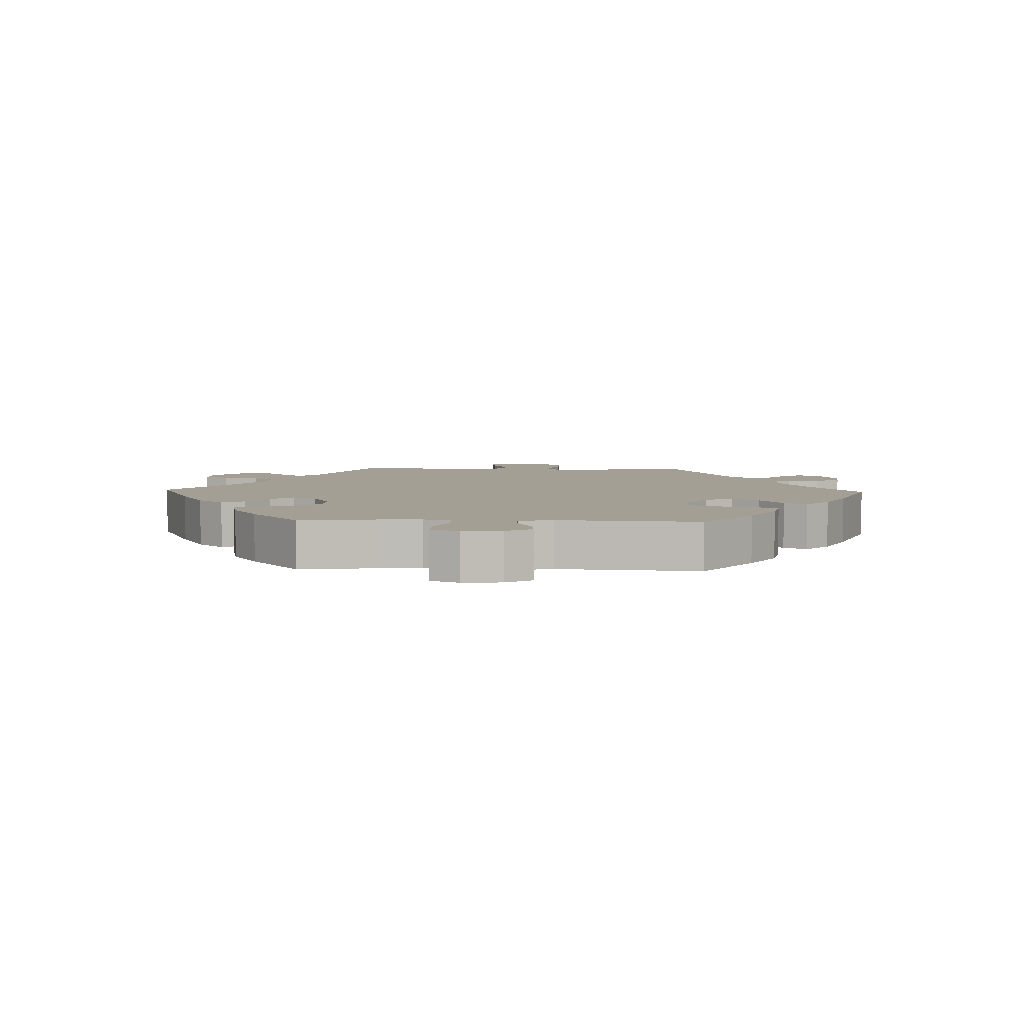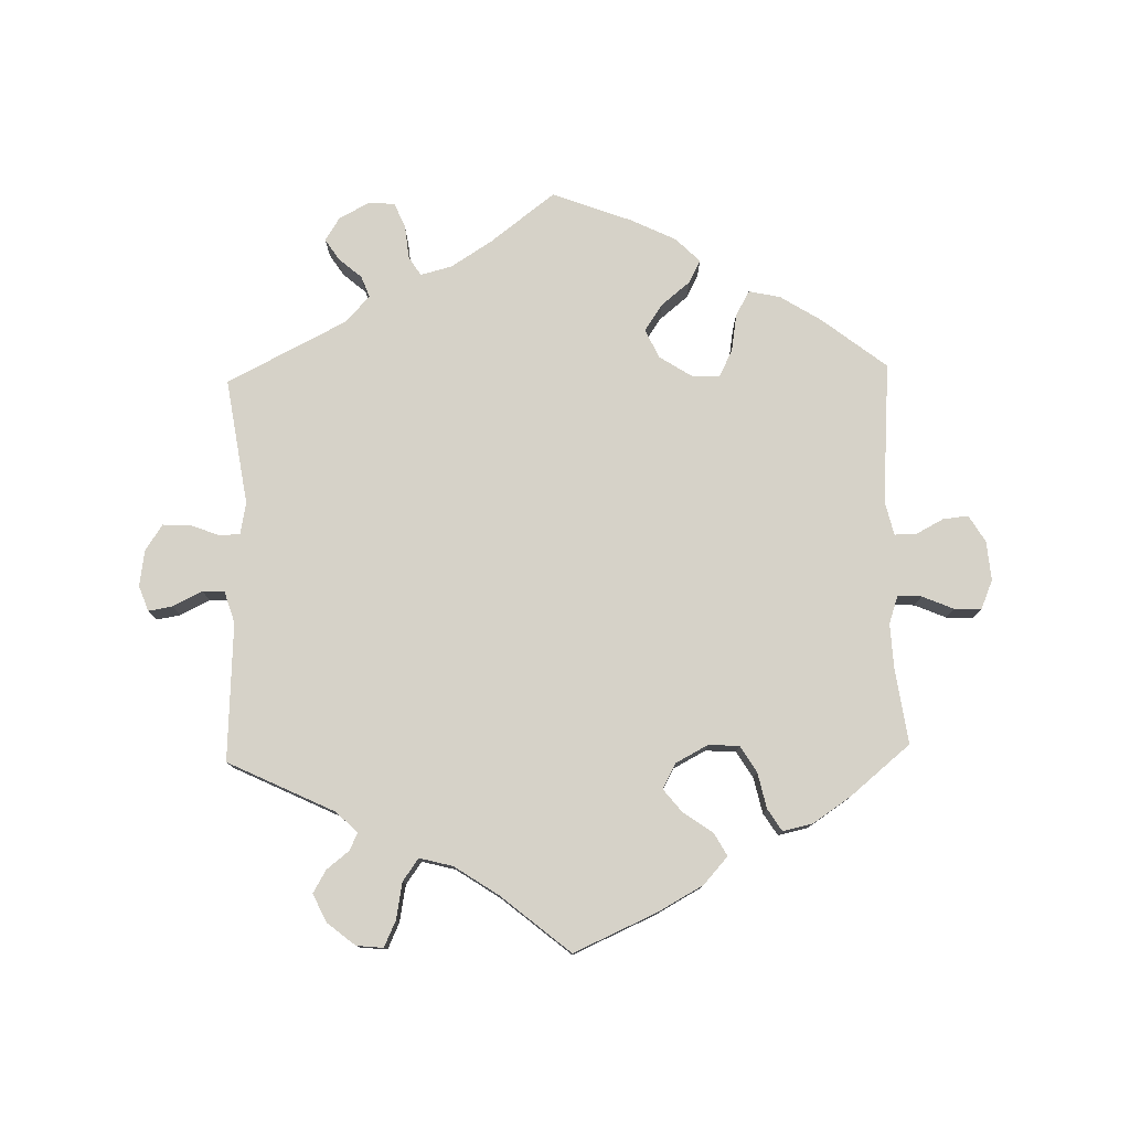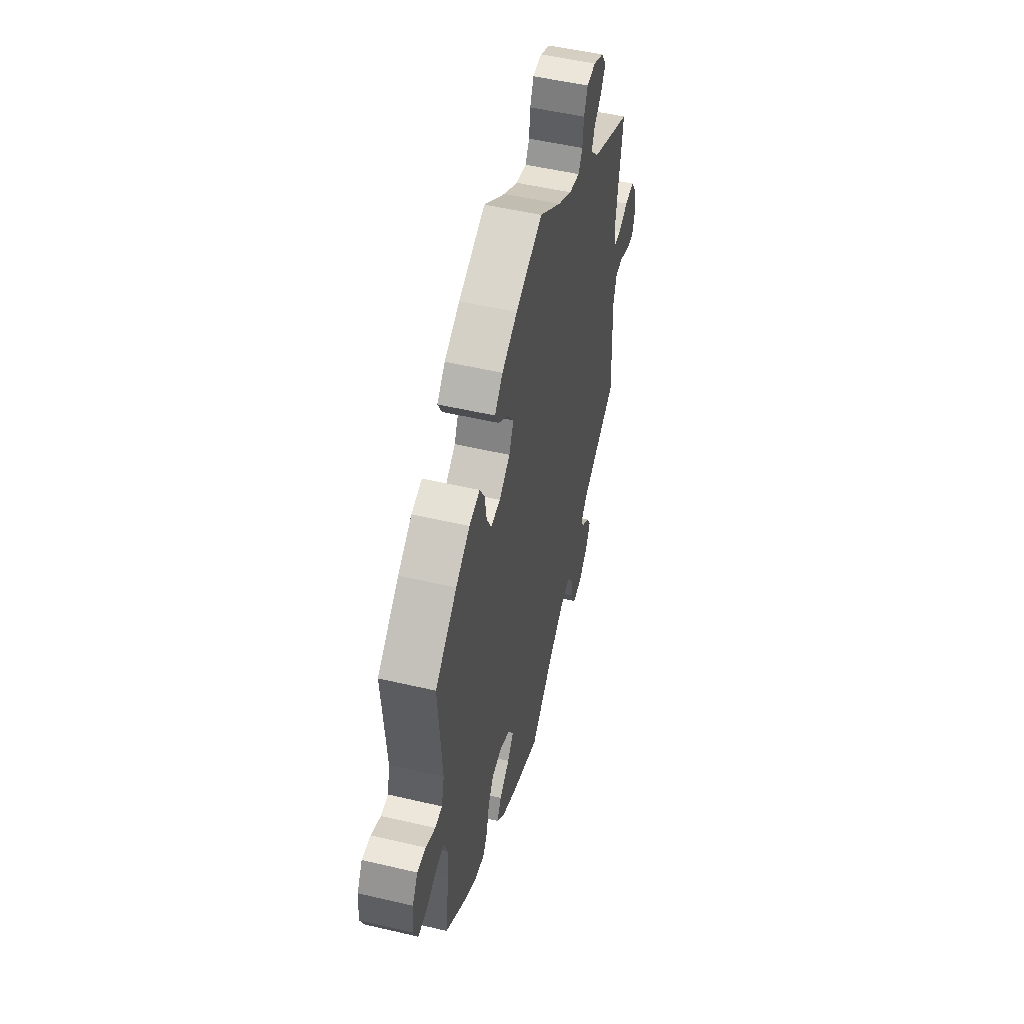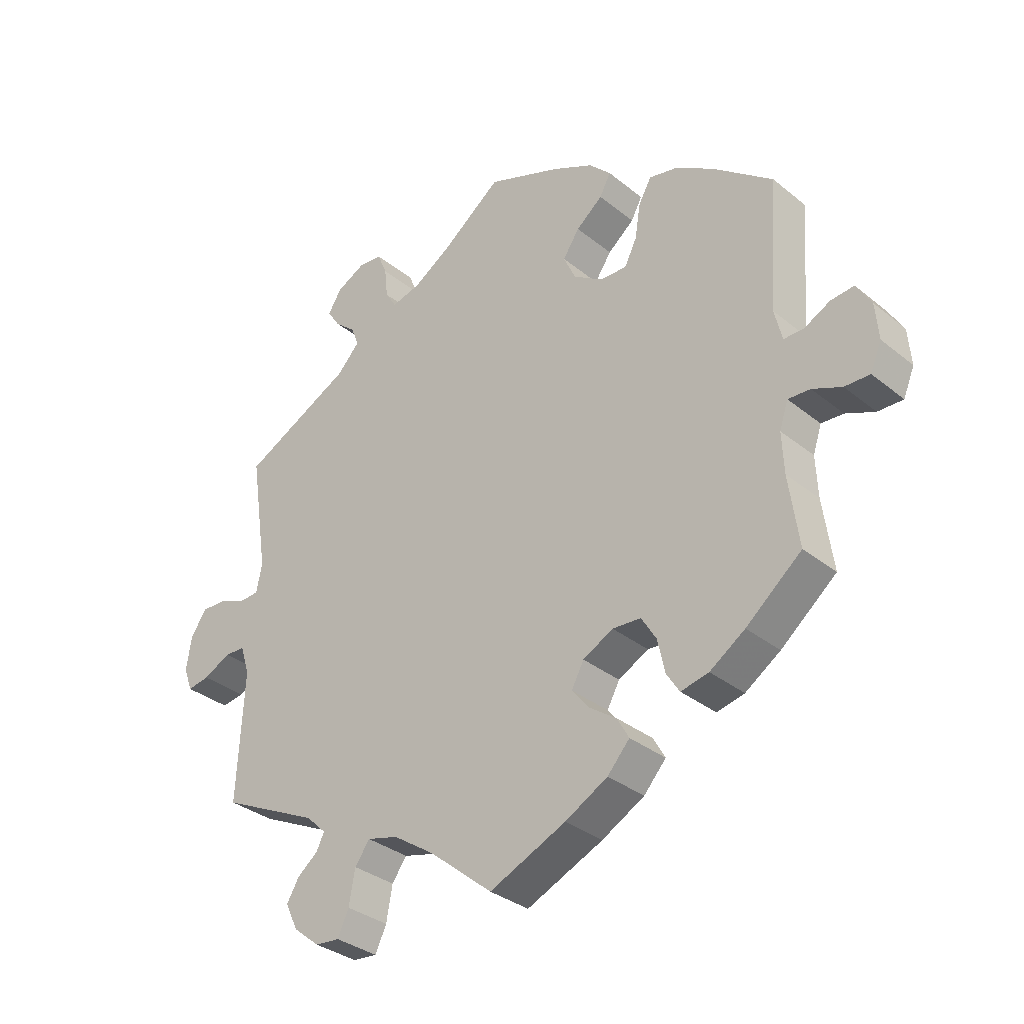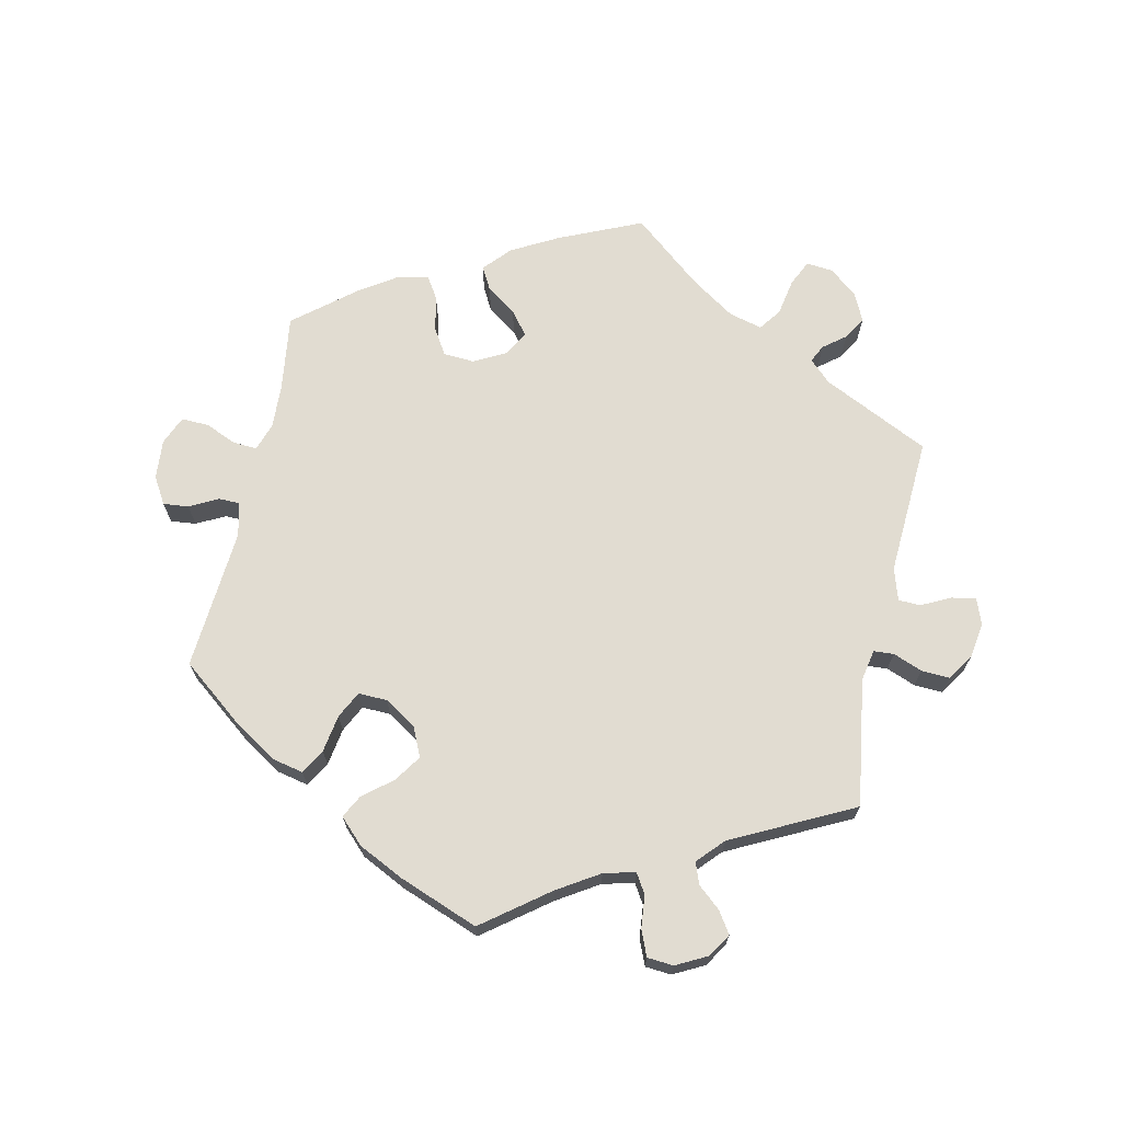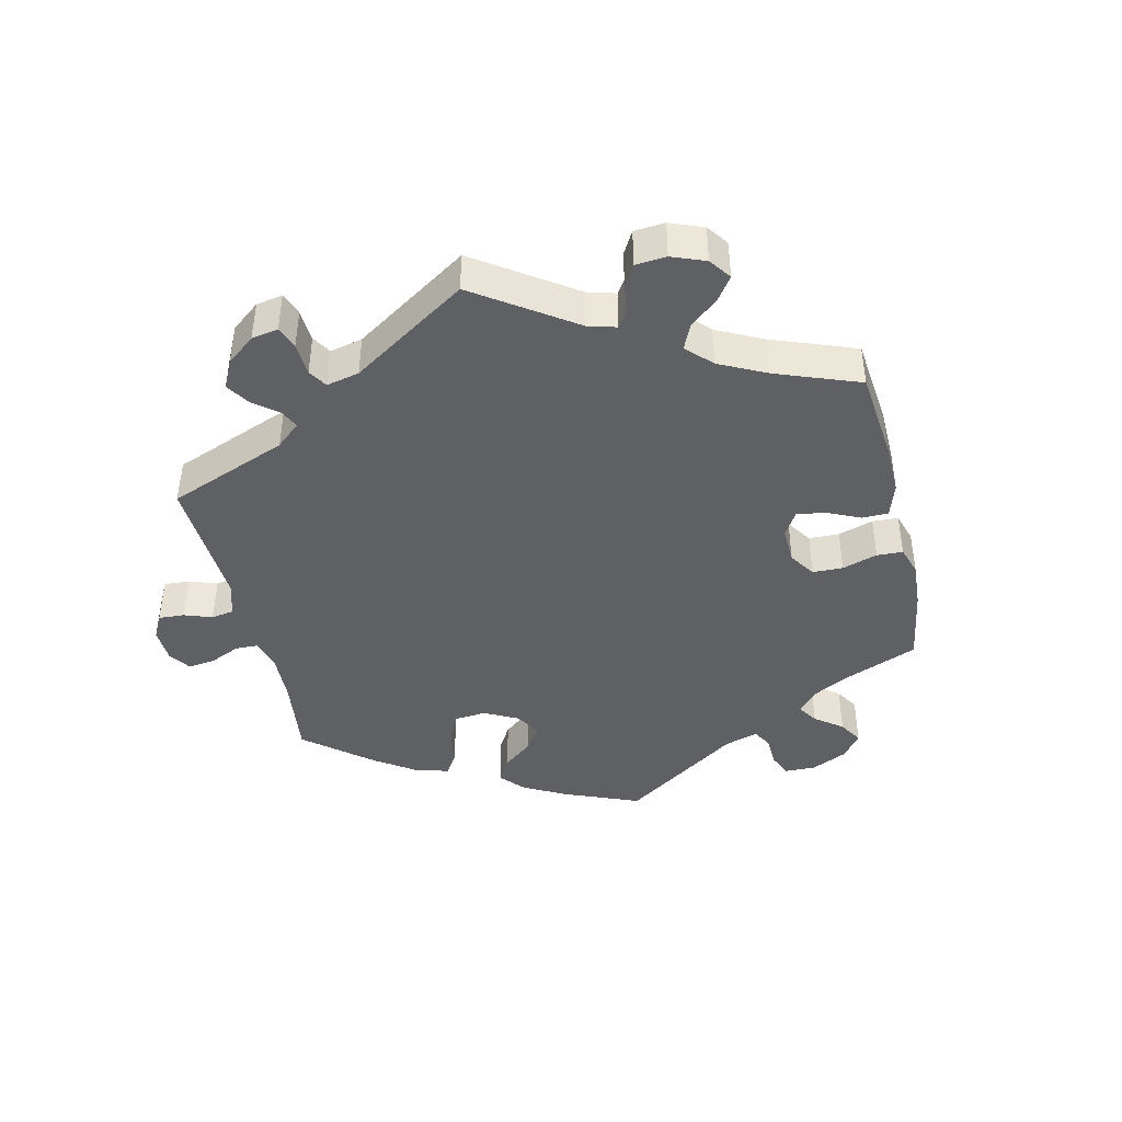
<metadata>
{"format":"obj","ext":"obj","renderer":"f3d","projection":"perspective","resolution":1024,"background":"white","views":[{"elev":5.5,"azim":-87.9,"up":"+Y"},{"elev":78.1,"azim":178.5,"up":"+Y"},{"elev":51.8,"azim":-75.8,"up":"+Z"},{"elev":-33.3,"azim":-137.8,"up":"+Z"},{"elev":69.1,"azim":12.4,"up":"+Y"},{"elev":-42.8,"azim":133.1,"up":"+Y"}]}
</metadata>
<code>
v -0.405 0.07 0.364
v -0.343 0.07 0.403
v -0.296 0.07 0.413
v -0.275 0.07 0.376
v -0.266 0.07 0.32
v -0.246 0.07 0.28
v -0.203 0.07 0.281
v -0.155 0.07 0.312
v -0.135 0.07 0.355
v -0.162 0.07 0.395
v -0.205 0.07 0.43
v -0.223 0.07 0.464
v -0.187 0.07 0.5
v -0.119 0.07 0.533
v 0 0.07 0.578
v 0.097 0.07 0.504
v 0.159 0.07 0.465
v 0.206 0.07 0.453
v 0.224 0.07 0.482
v 0.229 0.07 0.531
v 0.245 0.07 0.569
v 0.284 0.07 0.572
v 0.33 0.07 0.548
v 0.352 0.07 0.513
v 0.331 0.07 0.481
v 0.297 0.07 0.452
v 0.285 0.07 0.42
v 0.321 0.07 0.381
v 0.501 0.07 0.29
v 0.472 0.07 0.1
v 0.481 0.07 0.053
v 0.511 0.07 0.051
v 0.555 0.07 0.068
v 0.597 0.07 0.07
v 0.623 0.07 0.031
v 0.631 0.07 -0.023
v 0.617 0.07 -0.061
v 0.581 0.07 -0.055
v 0.537 0.07 -0.033
v 0.504 0.07 -0.034
v 0.489 0.07 -0.082
v 0.5 0.07 -0.289
v 0.34 0.07 -0.366
v 0.308 0.07 -0.397
v 0.321 0.07 -0.423
v 0.354 0.07 -0.449
v 0.374 0.07 -0.483
v 0.354 0.07 -0.525
v 0.312 0.07 -0.559
v 0.272 0.07 -0.563
v 0.254 0.07 -0.524
v 0.244 0.07 -0.469
v 0.22 0.07 -0.436
v 0.17 0.07 -0.449
v 0.104 0.07 -0.493
v 0.001 0.07 -0.578
v -0.123 0.07 -0.523
v -0.192 0.07 -0.485
v -0.228 0.07 -0.445
v -0.209 0.07 -0.411
v -0.164 0.07 -0.379
v -0.137 0.07 -0.345
v -0.157 0.07 -0.308
v -0.206 0.07 -0.282
v -0.252 0.07 -0.285
v -0.276 0.07 -0.324
v -0.288 0.07 -0.378
v -0.309 0.07 -0.411
v -0.354 0.07 -0.401
v -0.411 0.07 -0.363
v -0.501 0.07 -0.289
v -0.485 0.07 -0.175
v -0.482 0.07 -0.109
v -0.496 0.07 -0.067
v -0.532 0.07 -0.069
v -0.579 0.07 -0.089
v -0.62 0.07 -0.09
v -0.638 0.07 -0.047
v -0.633 0.07 0.012
v -0.609 0.07 0.052
v -0.571 0.07 0.048
v -0.529 0.07 0.026
v -0.497 0.07 0.026
v -0.485 0.07 0.077
v -0.501 0.07 0.289
v -0.405 0 0.364
v -0.343 0 0.403
v -0.296 0 0.413
v -0.275 0 0.376
v -0.266 0 0.32
v -0.246 0 0.28
v -0.203 0 0.281
v -0.155 0 0.312
v -0.135 0 0.355
v -0.162 0 0.395
v -0.205 0 0.43
v -0.223 0 0.464
v -0.187 0 0.5
v -0.119 0 0.533
v 0 0 0.578
v 0.097 0 0.504
v 0.159 0 0.465
v 0.206 0 0.453
v 0.224 0 0.482
v 0.229 0 0.531
v 0.245 0 0.569
v 0.284 0 0.572
v 0.33 0 0.548
v 0.352 0 0.513
v 0.331 0 0.481
v 0.297 0 0.452
v 0.285 0 0.42
v 0.321 0 0.381
v 0.501 0 0.29
v 0.472 0 0.1
v 0.481 0 0.053
v 0.511 0 0.051
v 0.555 0 0.068
v 0.597 0 0.07
v 0.623 0 0.031
v 0.631 0 -0.023
v 0.617 0 -0.061
v 0.581 0 -0.055
v 0.537 0 -0.033
v 0.504 0 -0.034
v 0.489 0 -0.082
v 0.5 0 -0.289
v 0.34 0 -0.366
v 0.308 0 -0.397
v 0.321 0 -0.423
v 0.354 0 -0.449
v 0.374 0 -0.483
v 0.354 0 -0.525
v 0.312 0 -0.559
v 0.272 0 -0.563
v 0.254 0 -0.524
v 0.244 0 -0.469
v 0.22 0 -0.436
v 0.17 0 -0.449
v 0.104 0 -0.493
v 0.001 0 -0.578
v -0.123 0 -0.523
v -0.192 0 -0.485
v -0.228 0 -0.445
v -0.209 0 -0.411
v -0.164 0 -0.379
v -0.137 0 -0.345
v -0.157 0 -0.308
v -0.206 0 -0.282
v -0.252 0 -0.285
v -0.276 0 -0.324
v -0.288 0 -0.378
v -0.309 0 -0.411
v -0.354 0 -0.401
v -0.411 0 -0.363
v -0.501 0 -0.289
v -0.485 0 -0.175
v -0.482 0 -0.109
v -0.496 0 -0.067
v -0.532 0 -0.069
v -0.579 0 -0.089
v -0.62 0 -0.09
v -0.638 0 -0.047
v -0.633 0 0.012
v -0.609 0 0.052
v -0.571 0 0.048
v -0.529 0 0.026
v -0.497 0 0.026
v -0.485 0 0.077
v -0.501 0 0.289
f 84 85 1 2
f 83 84 2 3
f 79 80 81 82
f 79 82 83
f 78 79 83
f 75 76 77 78
f 74 75 78 83
f 73 74 83 3
f 69 70 71 72
f 66 67 68 69
f 65 66 69 72
f 64 65 72 73
f 58 59 60 61
f 58 61 62
f 55 56 57 58
f 54 55 58 62
f 53 54 62 63
f 49 50 51 52
f 49 52 53
f 48 49 53
f 45 46 47 48
f 44 45 48 53
f 43 44 53 63
f 41 42 43 63
f 36 37 38 39
f 36 39 40
f 35 36 40
f 32 33 34 35
f 31 32 35 40
f 28 29 30
f 27 28 30 31
f 23 24 25 26
f 23 26 27
f 22 23 27
f 19 20 21 22
f 18 19 22 27
f 17 18 27 31
f 13 14 15 16
f 10 11 12 13
f 9 10 13 16
f 8 9 16 17
f 73 3 4 5
f 73 5 6
f 64 73 6 7
f 40 41 63 64
f 17 31 40 64
f 7 8 17 64
f 87 86 170 169
f 88 87 169 168
f 167 166 165 164
f 168 167 164
f 168 164 163
f 163 162 161 160
f 168 163 160 159
f 88 168 159 158
f 157 156 155 154
f 154 153 152 151
f 157 154 151 150
f 158 157 150 149
f 146 145 144 143
f 147 146 143
f 143 142 141 140
f 147 143 140 139
f 148 147 139 138
f 137 136 135 134
f 138 137 134
f 138 134 133
f 133 132 131 130
f 138 133 130 129
f 148 138 129 128
f 148 128 127 126
f 124 123 122 121
f 125 124 121
f 125 121 120
f 120 119 118 117
f 125 120 117 116
f 115 114 113
f 116 115 113 112
f 111 110 109 108
f 112 111 108
f 112 108 107
f 107 106 105 104
f 112 107 104 103
f 116 112 103 102
f 101 100 99 98
f 98 97 96 95
f 101 98 95 94
f 102 101 94 93
f 90 89 88 158
f 91 90 158
f 92 91 158 149
f 149 148 126 125
f 149 125 116 102
f 149 102 93 92
f 1 86 87 2
f 2 87 88 3
f 3 88 89 4
f 4 89 90 5
f 5 90 91 6
f 6 91 92 7
f 7 92 93 8
f 8 93 94 9
f 9 94 95 10
f 10 95 96 11
f 11 96 97 12
f 12 97 98 13
f 13 98 99 14
f 14 99 100 15
f 15 100 101 16
f 16 101 102 17
f 17 102 103 18
f 18 103 104 19
f 19 104 105 20
f 20 105 106 21
f 21 106 107 22
f 22 107 108 23
f 23 108 109 24
f 24 109 110 25
f 25 110 111 26
f 26 111 112 27
f 27 112 113 28
f 28 113 114 29
f 29 114 115 30
f 30 115 116 31
f 31 116 117 32
f 32 117 118 33
f 33 118 119 34
f 34 119 120 35
f 35 120 121 36
f 36 121 122 37
f 37 122 123 38
f 38 123 124 39
f 39 124 125 40
f 40 125 126 41
f 41 126 127 42
f 42 127 128 43
f 43 128 129 44
f 44 129 130 45
f 45 130 131 46
f 46 131 132 47
f 47 132 133 48
f 48 133 134 49
f 49 134 135 50
f 50 135 136 51
f 51 136 137 52
f 52 137 138 53
f 53 138 139 54
f 54 139 140 55
f 55 140 141 56
f 56 141 142 57
f 57 142 143 58
f 58 143 144 59
f 59 144 145 60
f 60 145 146 61
f 61 146 147 62
f 62 147 148 63
f 63 148 149 64
f 64 149 150 65
f 65 150 151 66
f 66 151 152 67
f 67 152 153 68
f 68 153 154 69
f 69 154 155 70
f 70 155 156 71
f 71 156 157 72
f 72 157 158 73
f 73 158 159 74
f 74 159 160 75
f 75 160 161 76
f 76 161 162 77
f 77 162 163 78
f 78 163 164 79
f 79 164 165 80
f 80 165 166 81
f 81 166 167 82
f 82 167 168 83
f 83 168 169 84
f 84 169 170 85
f 85 170 86 1

</code>
